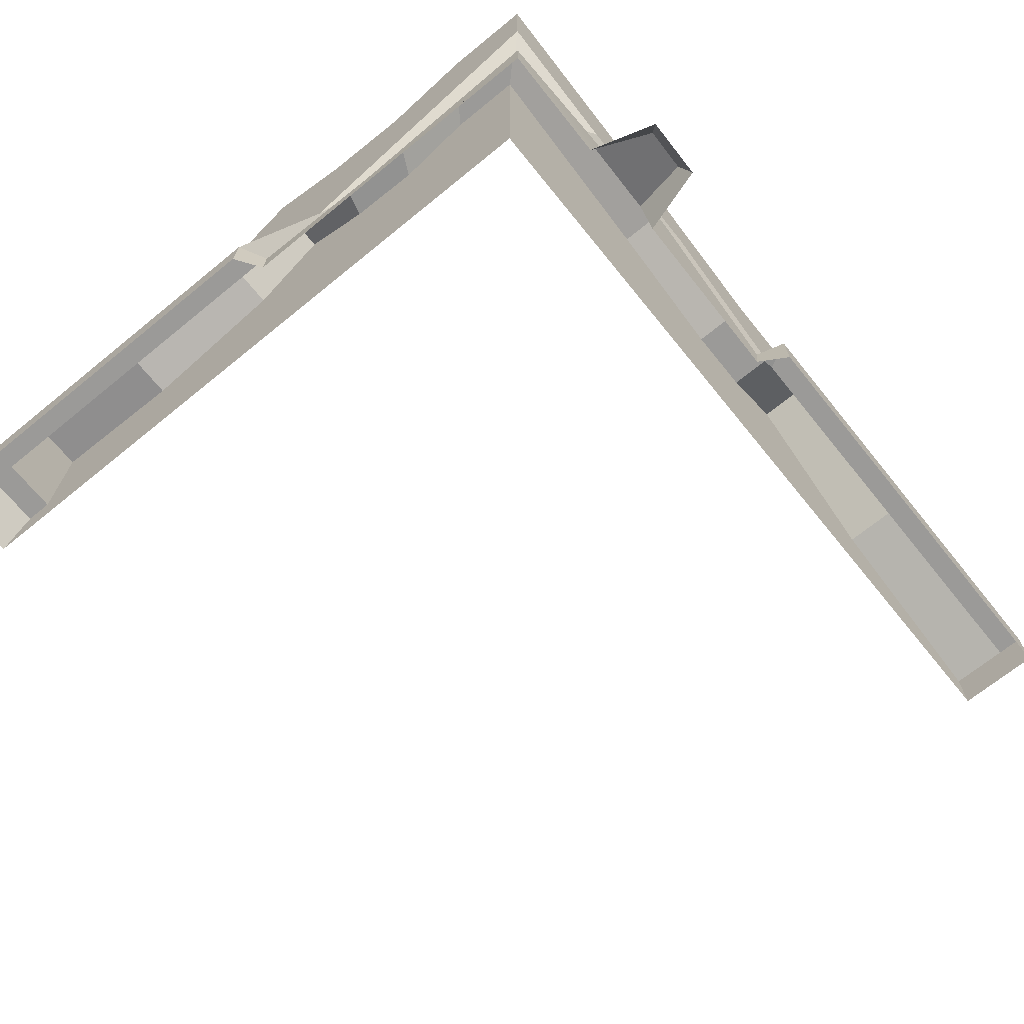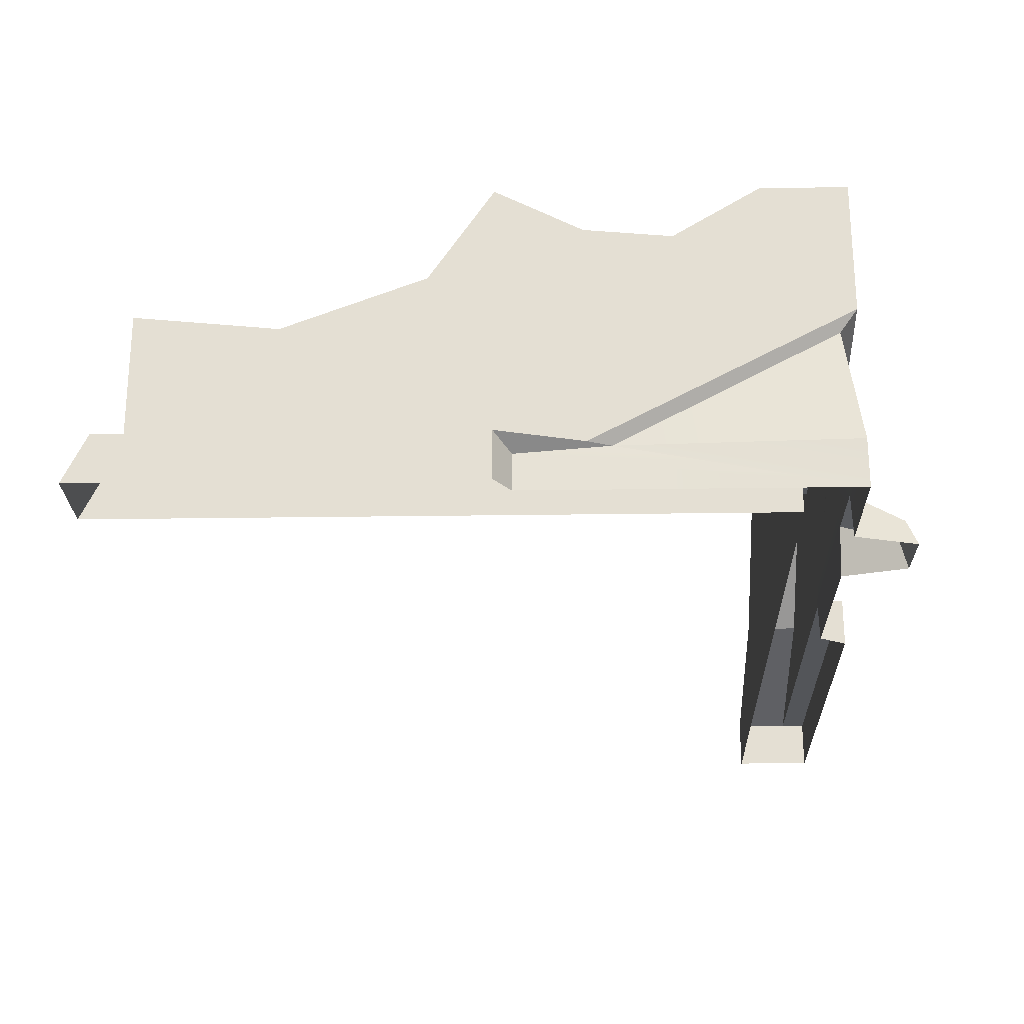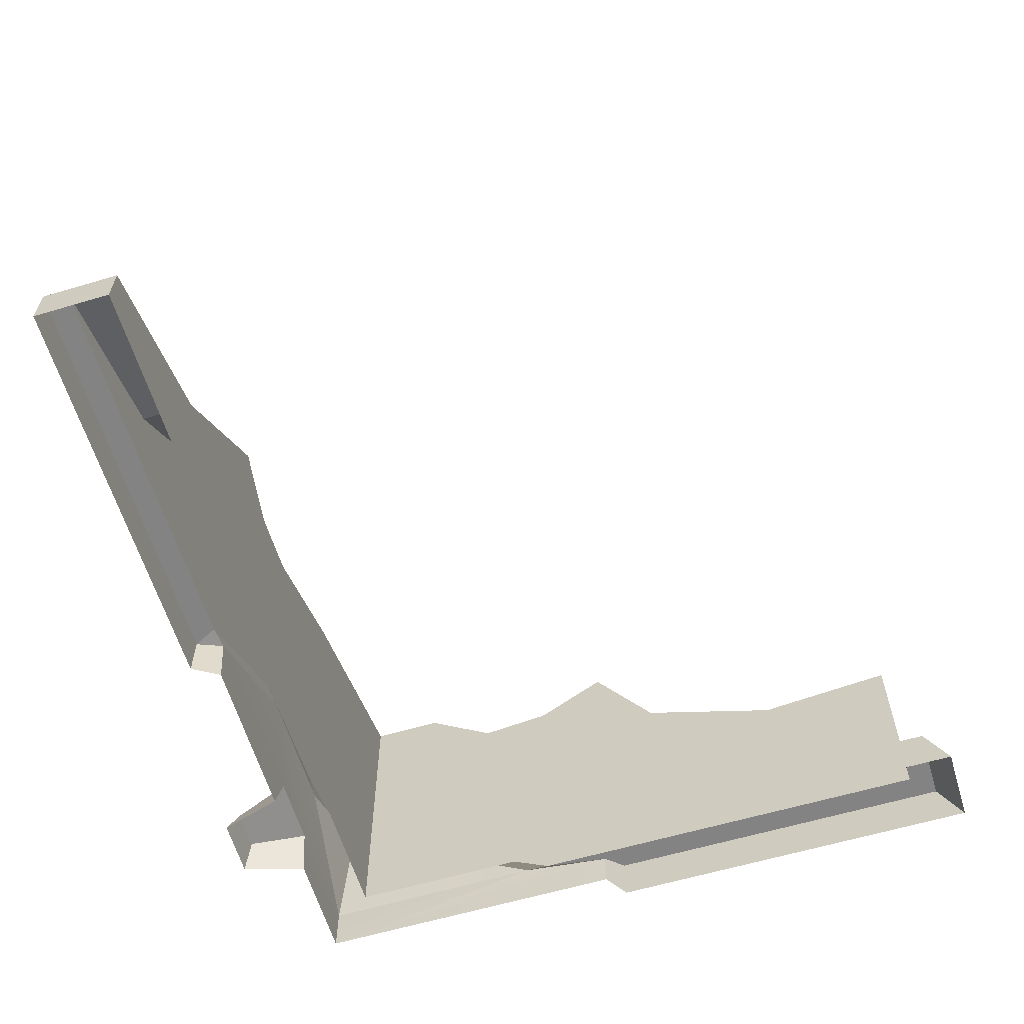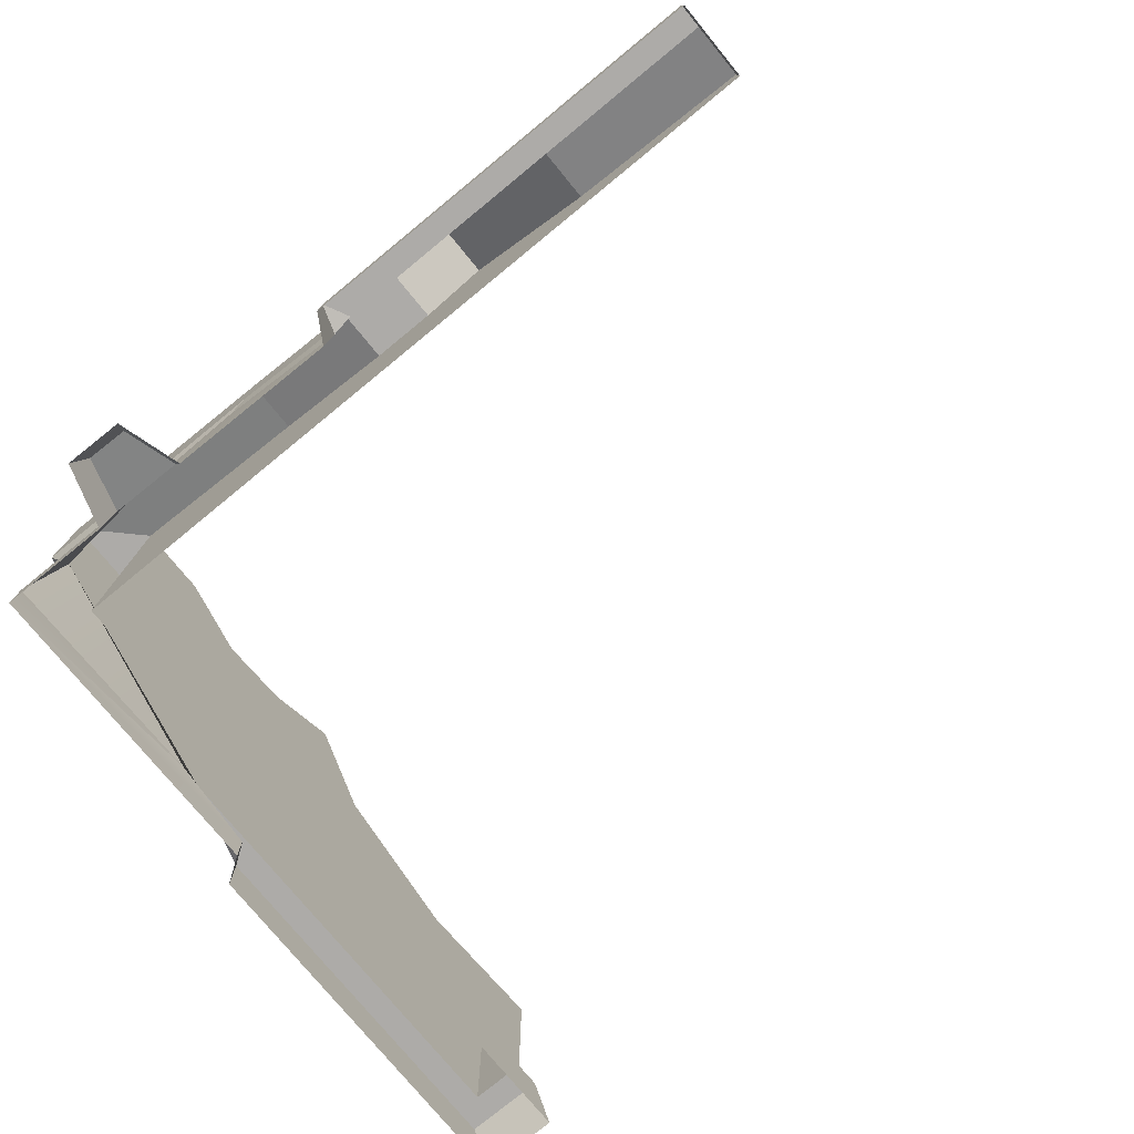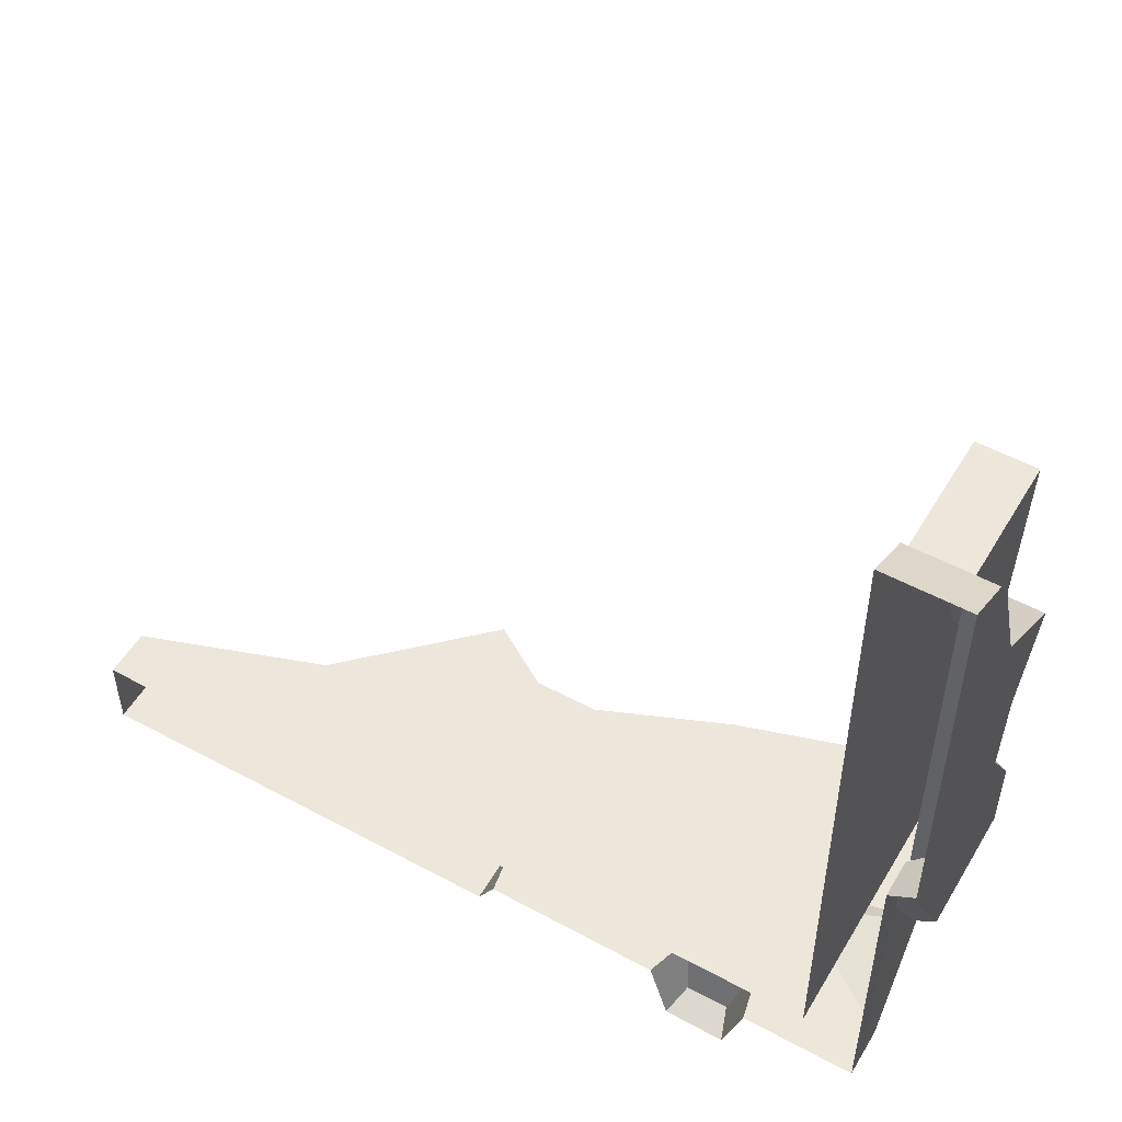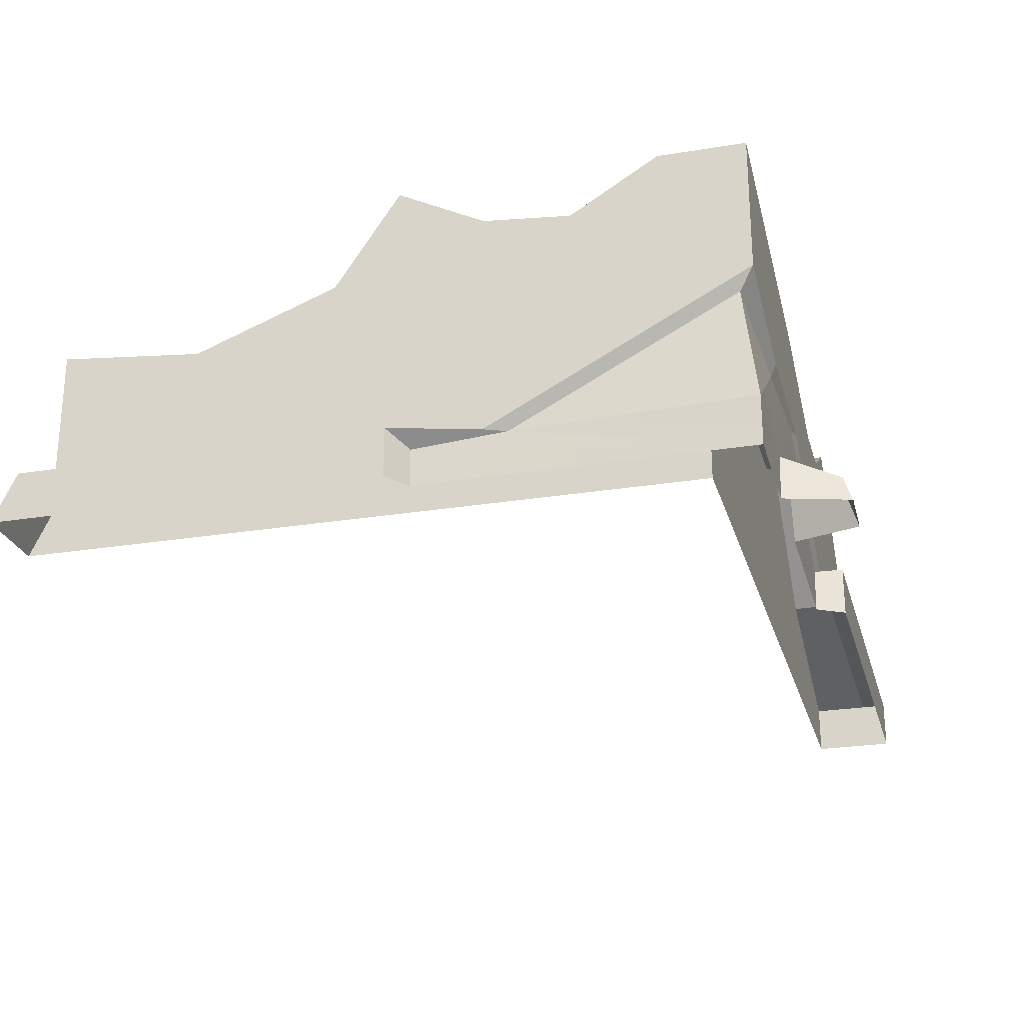
<metadata>
{"format":"obj","ext":"obj","renderer":"f3d","projection":"perspective","resolution":1024,"background":"white","views":[{"elev":-69.3,"azim":129.1,"up":"+Y"},{"elev":-24.2,"azim":91.4,"up":"+Y"},{"elev":-61.2,"azim":-73.2,"up":"+Y"},{"elev":-76.5,"azim":-140.7,"up":"+Y"},{"elev":52.5,"azim":30.1,"up":"+Z"},{"elev":-25.4,"azim":104.8,"up":"+Y"}]}
</metadata>
<code>
g SM_Env_Wall_Damaged_01
v 1.61 0.3558 0.4175
v 1.636 0.382 -1.393
v 1.636 -1.669e-06 -1.393
v 1.636 0.2879 1.134
v 1.636 -1.669e-06 1.134
v 1.61 0.3558 0.4175
v 1.636 0.382 -1.393
v 1.521 1.301 -1.274
v -0.4861 1.126 -1.393
v 0.6233 1.182 -1.393
v -0.3897 1.981 -1.393
v 0.6233 1.182 -1.393
v 1.636 2.485 -1.393
v 1.636 1.433 -1.393
v -1.387 1.564 -1.393
v -0.4861 1.126 -1.393
v -1.596 0.382 -1.393
v -1.886 1.564 -1.393
v -3.412 0.8748 -1.393
v -2.385 1.873 -1.393
v -4.828 0.382 -1.393
v -1.497 0.382 -1.586
v -1.428 0.3558 -1.366
v -1.596 0.382 -1.393
v 1.521 1.301 -1.274
v 1.61 0.3558 0.4175
v 1.636 0.382 0.6016
v 1.521 1.301 -1.274
v 1.636 0.382 0.6016
v 1.636 1.433 -1.393
v 1.636 0.2879 1.134
v 1.833 0.382 1.267
v 1.636 0.382 0.6016
v 1.636 0.2879 1.134
v 1.636 0.382 0.6016
v 1.61 0.3558 0.4175
v 1.636 0.382 -1.393
v 1.521 1.301 -1.274
v 0.717 1.02 -1.361
v -0.3897 1.981 -0.9682
v -1.892 -2.193e-06 -0.9682
v -1.387 1.564 -0.9682
v -2.385 1.873 -0.9682
v -3.412 0.8748 -0.9682
v -1.387 1.564 -0.9682
v -1.886 1.564 -0.9682
v -1.886 1.564 -0.9682
v -2.385 1.873 -0.9682
v -3.412 0.8748 -0.9682
v -1.892 -2.193e-06 -0.9682
v -4.828 -2.116e-06 -0.9682
v -4.828 -2.116e-06 -0.9682
v -4.828 0.382 -0.9682
v 1.636 1.433 -1.393
v 1.636 0.382 0.6016
v 1.636 0.382 2.596
v 1.636 0.382 3.925
v 1.636 1.324 2.842
v 1.636 1.433 3.925
v 1.636 1.739 1.76
v 1.636 2.075 -0.06316
v 1.636 2.485 -1.393
v 1.636 2.485 -0.7279
v 1.636 2.139 0.6016
v 1.636 2.485 1.266
v -4.828 -2.146e-06 -1.585
v -1.497 -1.907e-06 -1.586
v -1.497 0.382 -1.586
v -4.828 0.382 -1.585
v -4.828 0.382 -1.585
v -1.497 0.382 -1.586
v -1.596 0.382 -1.393
v -4.828 0.382 -1.393
v -0.3897 1.981 -1.393
v -0.3897 1.981 -0.9682
v -1.387 1.564 -0.9682
v -1.387 1.564 -1.393
v -2.385 1.873 -1.393
v -2.385 1.873 -0.9682
v -3.412 0.8748 -0.9682
v -3.412 0.8748 -1.393
v 1.636 2.485 -1.393
v 1.212 2.485 -0.9682
v -0.3897 1.981 -0.9682
v -0.3897 1.981 -1.393
v 1.212 1.433 3.925
v 1.212 1.324 2.842
v 1.636 1.324 2.842
v 1.636 1.433 3.925
v 1.212 2.485 -0.4095
v 1.212 2.485 -0.9682
v 1.636 2.485 -1.393
v 1.636 2.485 -0.7279
v 1.636 1.739 1.76
v 1.212 1.739 1.76
v 1.212 2.485 1.266
v 1.636 2.485 1.266
v -4.828 0.382 -1.393
v -4.828 0.382 -0.9682
v -4.828 -2.116e-06 -0.9682
v -4.828 -2.146e-06 -1.585
v -4.828 0.382 -1.585
v -3.412 0.8748 -1.393
v -3.412 0.8748 -0.9682
v -4.828 0.382 -0.9682
v -4.828 0.382 -1.393
v -1.387 1.564 -1.393
v -1.387 1.564 -0.9682
v -1.886 1.564 -0.9682
v -1.886 1.564 -1.393
v -1.886 1.564 -1.393
v -1.886 1.564 -0.9682
v -2.385 1.873 -0.9682
v -2.385 1.873 -1.393
v 1.636 0.382 3.925
v 1.212 0.382 3.925
v 1.212 1.433 3.925
v 1.636 1.433 3.925
v 1.212 1.324 2.842
v 1.212 1.739 1.76
v 1.636 1.739 1.76
v 1.636 1.324 2.842
v 1.636 2.139 0.6016
v 1.212 2.139 0.7077
v 1.212 2.075 0.1491
v 1.636 2.075 -0.06316
v 1.636 2.485 1.266
v 1.212 2.485 1.266
v 1.212 2.139 0.7077
v 1.636 2.139 0.6016
v 1.212 2.075 0.1491
v 1.212 2.485 -0.4095
v 1.636 2.485 -0.7279
v 1.636 2.075 -0.06316
v 0.717 1.02 -1.361
v 1.521 1.301 -1.274
v 1.636 1.433 -1.393
v 0.6233 1.182 -1.393
v -0.4861 1.126 -1.393
v -0.2881 1.076 -1.375
v 0.717 1.02 -1.361
v 0.6233 1.182 -1.393
v 1.636 0.382 2.596
v 1.636 0.382 0.6016
v 1.833 0.382 1.267
v 1.833 0.382 4.122
v 1.636 0.382 3.925
v 1.212 0.382 3.925
v 1.212 0.382 4.122
v 1.833 -1.669e-06 4.307
v 1.833 0.382 4.122
v 1.833 0.382 1.267
v 1.833 -1.669e-06 1.267
v -1.497 -1.907e-06 -1.586
v -1.367 -1.788e-06 -1.366
v -1.428 0.3558 -1.366
v -1.497 0.382 -1.586
v 1.833 -1.669e-06 1.267
v 1.833 0.382 1.267
v 1.636 0.2879 1.134
v 1.636 -1.669e-06 1.134
v 0.1359 -1.729e-06 -1.88
v 0.6045 -1.699e-06 -1.887
v 0.5232 0.2272 -1.814
v 0.1965 0.2207 -1.808
v -1.596 0.382 -1.393
v -1.428 0.3558 -1.366
v -0.2881 1.076 -1.375
v -0.4861 1.126 -1.393
v 1.833 0.382 4.122
v 1.833 -1.669e-06 4.307
v 1.212 -1.669e-06 4.307
v 1.212 0.382 4.122
v 1.212 0.382 4.122
v 1.212 -1.669e-06 4.307
v 1.212 -2.144e-06 -0.9682
v 1.212 0.382 3.925
v 1.212 1.433 3.925
v 1.212 1.324 2.842
v 1.212 1.739 1.76
v 1.212 2.485 1.266
v 1.212 2.139 0.7077
v 1.212 2.075 0.1491
v 1.212 2.485 -0.4095
v 1.212 2.485 -0.9682
v 1.212 2.485 -0.9682
v 1.212 -2.144e-06 -0.9682
v -1.892 -2.193e-06 -0.9682
v -0.3897 1.981 -0.9682
v -1.367 -1.788e-06 -1.366
v -0.01389 -1.729e-06 -1.38
v 0.104 0.3689 -1.38
v -1.428 0.3558 -1.366
v -0.2881 1.076 -1.375
v 0.677 0.3755 -1.386
v 0.717 1.02 -1.361
v 1.636 0.382 -1.393
v 0.7583 -1.699e-06 -1.386
v 1.636 -1.669e-06 -1.393
v -0.01389 -1.729e-06 -1.38
v 0.1359 -1.729e-06 -1.88
v 0.1965 0.2207 -1.808
v 0.104 0.3689 -1.38
v 0.104 0.3689 -1.38
v 0.1965 0.2207 -1.808
v 0.5232 0.2272 -1.814
v 0.677 0.3755 -1.386
v 0.677 0.3755 -1.386
v 0.5232 0.2272 -1.814
v 0.6045 -1.699e-06 -1.887
v 0.7583 -1.699e-06 -1.386
g SM_Env_Wall_Damaged_01_0
f 3 2 1
f 5 3 4
f 3 6 4
f 8 6 7
f 11 10 9
f 11 13 12
f 13 14 12
f 16 15 11
f 16 17 15
f 17 18 15
f 17 19 18
f 19 20 18
f 17 21 19
f 24 23 22
f 27 26 25
f 30 29 28
f 33 32 31
f 36 35 34
f 39 38 37
f 42 41 40
f 44 41 43
f 46 41 45
f 48 41 47
f 51 50 49
f 53 52 49
f 56 55 54
f 54 57 56
f 54 58 57
f 57 58 59
f 54 60 58
f 54 61 60
f 54 62 61
f 62 63 61
f 60 61 64
f 64 65 60
f 68 67 66
f 69 68 66
f 72 71 70
f 73 72 70
f 76 75 74
f 77 76 74
f 80 79 78
f 81 80 78
f 84 83 82
f 85 84 82
f 88 87 86
f 89 88 86
f 92 91 90
f 93 92 90
f 96 95 94
f 97 96 94
f 100 99 98
f 101 100 98
f 102 101 98
f 105 104 103
f 106 105 103
f 109 108 107
f 110 109 107
f 113 112 111
f 114 113 111
f 117 116 115
f 118 117 115
f 121 120 119
f 122 121 119
f 125 124 123
f 126 125 123
f 129 128 127
f 130 129 127
f 133 132 131
f 134 133 131
f 137 136 135
f 138 137 135
f 141 140 139
f 142 141 139
f 145 144 143
f 143 146 145
f 143 147 146
f 147 148 146
f 148 149 146
f 152 151 150
f 153 152 150
f 156 155 154
f 157 156 154
f 160 159 158
f 161 160 158
f 164 163 162
f 165 164 162
f 168 167 166
f 169 168 166
f 172 171 170
f 173 172 170
f 176 175 174
f 177 176 174
f 176 177 178
f 179 176 178
f 180 176 179
f 181 176 180
f 182 176 181
f 183 176 182
f 184 176 183
f 185 176 184
f 188 187 186
f 189 188 186
f 192 191 190
f 193 192 190
f 192 193 194
f 195 192 194
f 195 194 196
f 196 197 195
f 195 197 198
f 197 199 198
f 202 201 200
f 203 202 200
f 206 205 204
f 207 206 204
f 210 209 208
f 211 210 208

</code>
